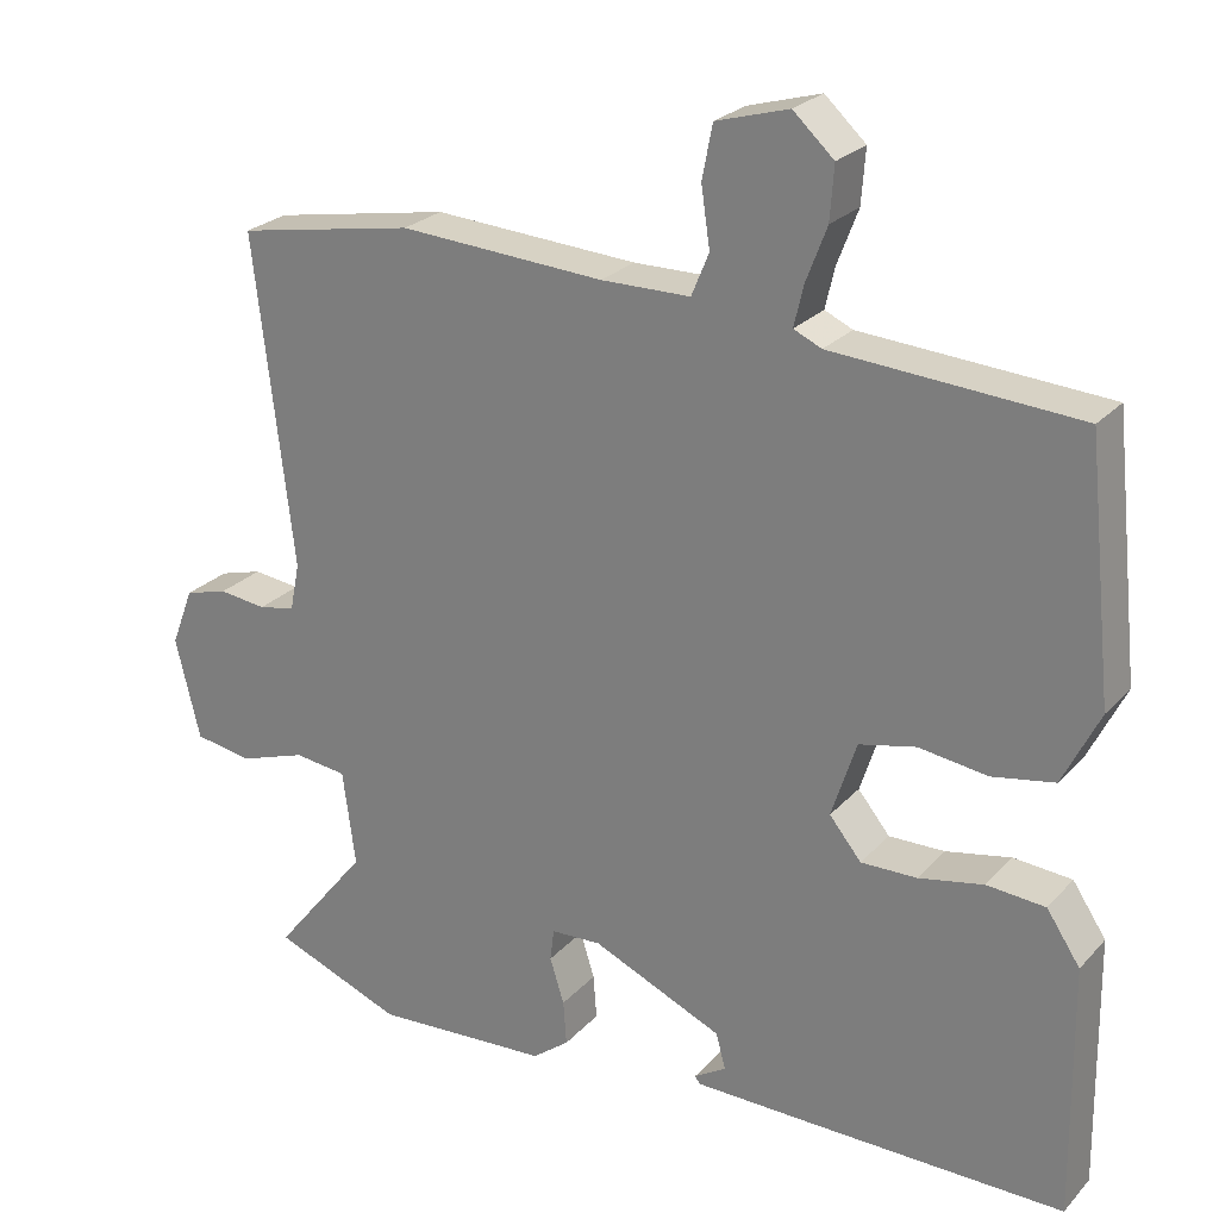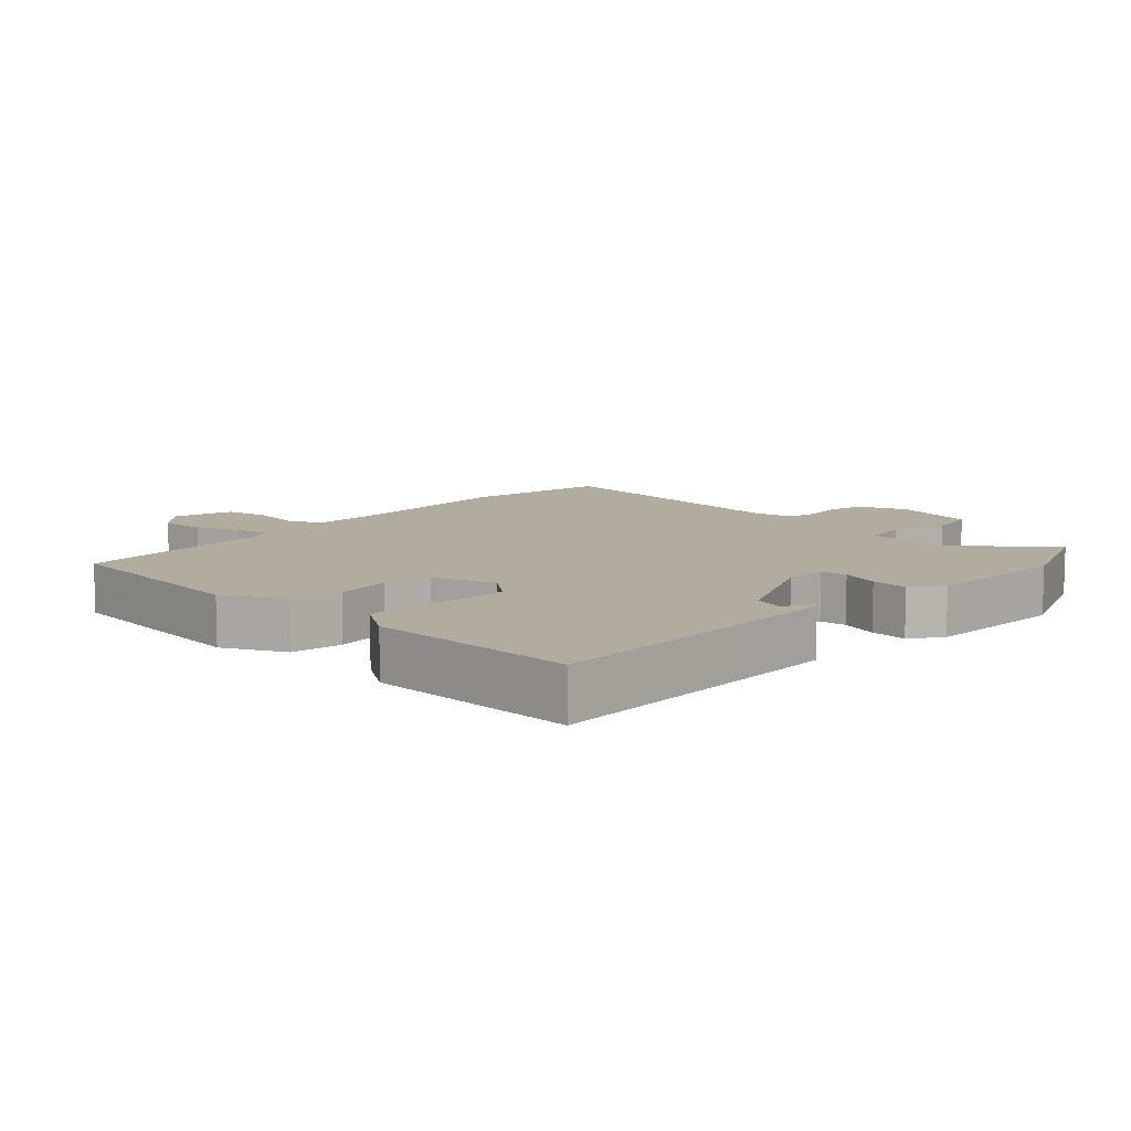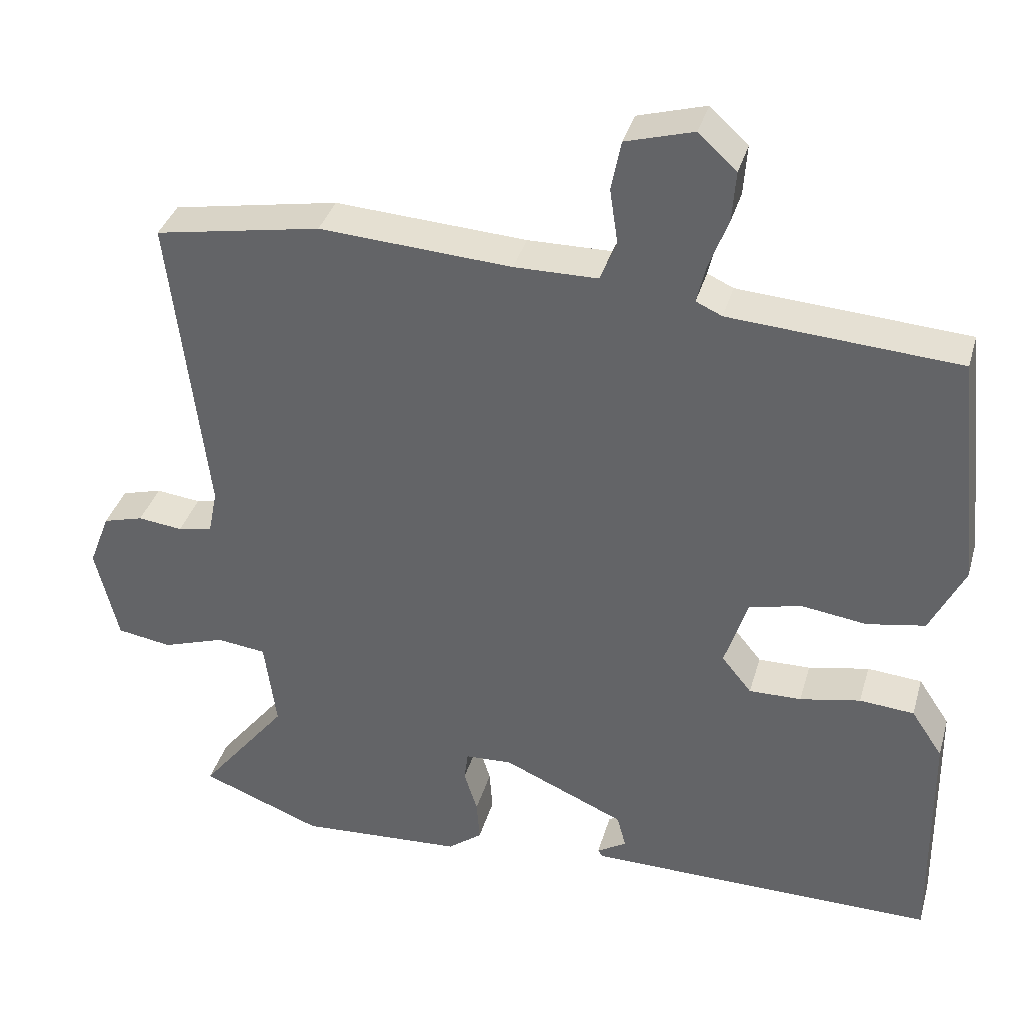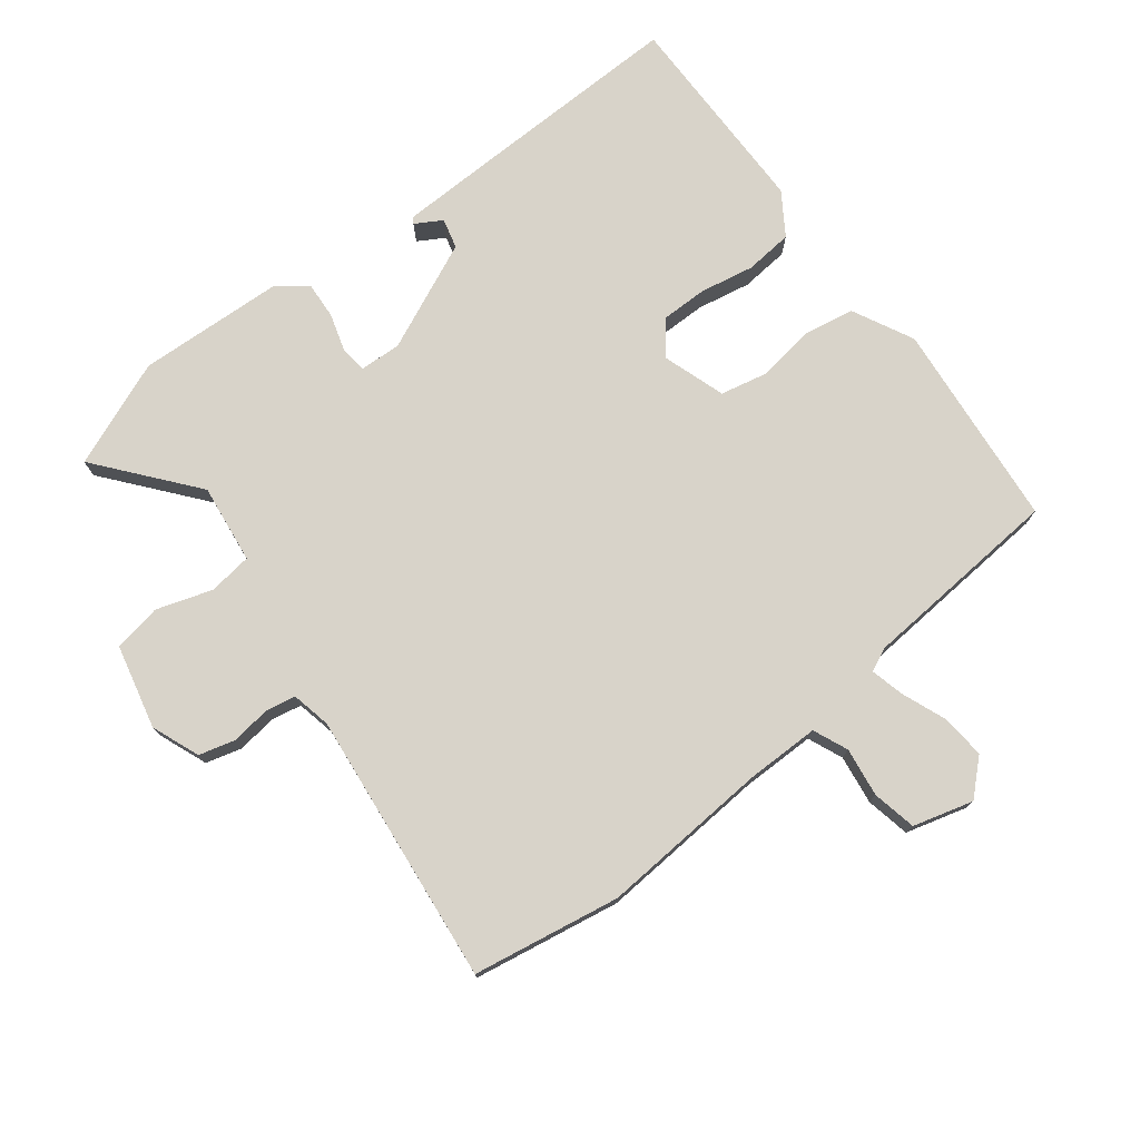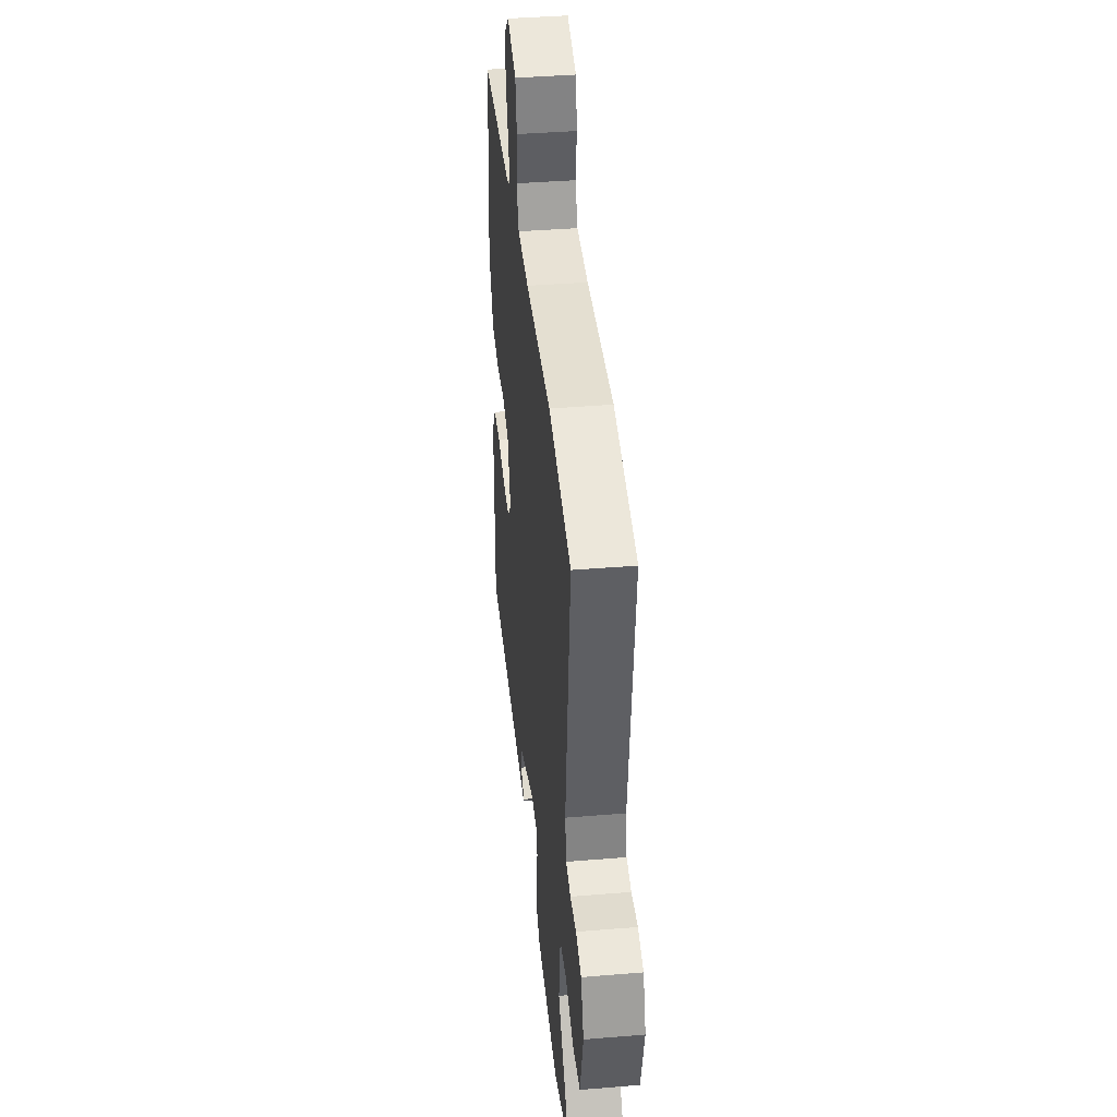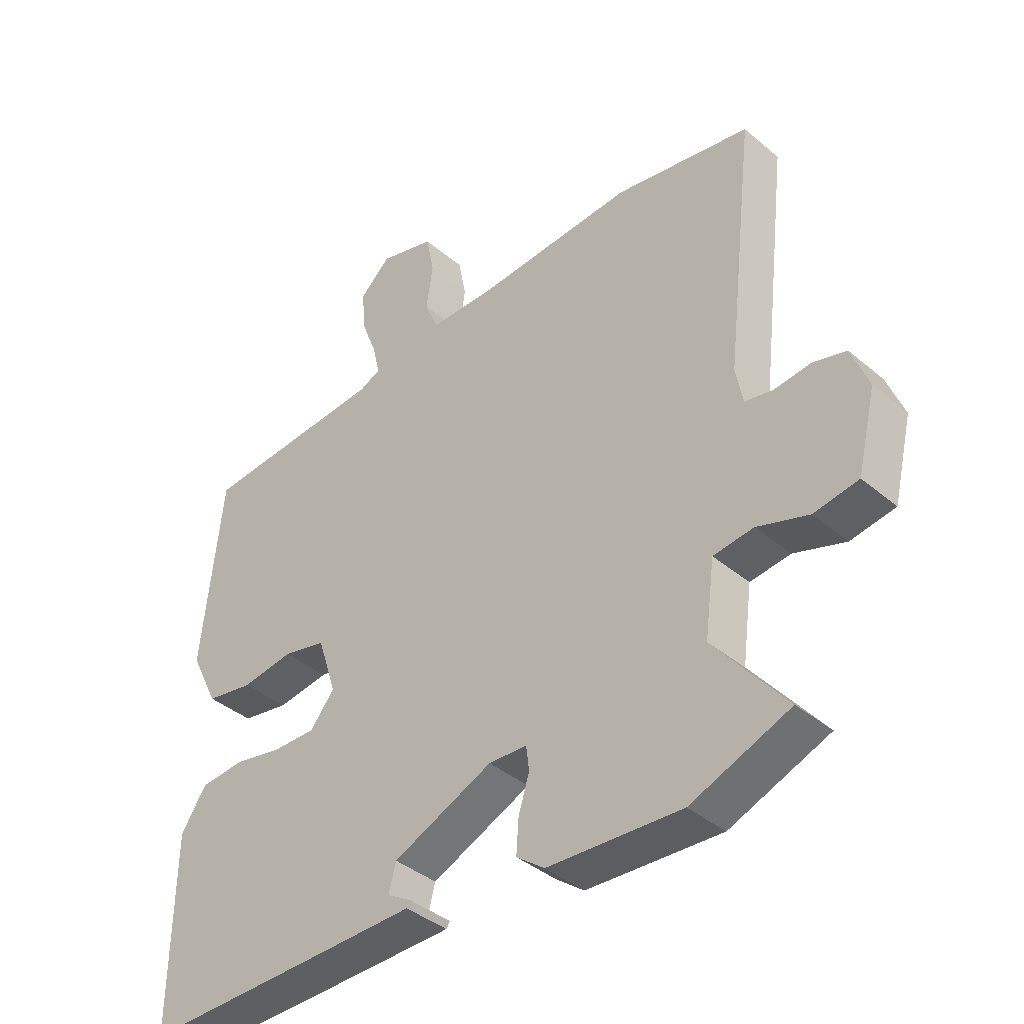
<metadata>
{"format":"obj","ext":"obj","renderer":"f3d","projection":"perspective","resolution":1024,"background":"white","views":[{"elev":24.8,"azim":31.5,"up":"+Z"},{"elev":9.9,"azim":133.0,"up":"+Y"},{"elev":36.1,"azim":15.5,"up":"+Z"},{"elev":76.0,"azim":-38.1,"up":"+Y"},{"elev":40.3,"azim":-95.8,"up":"+Z"},{"elev":-39.5,"azim":-136.3,"up":"+Z"}]}
</metadata>
<code>
v 0.497 0.07 -0.479
v 0.178 0.07 -0.476
v 0.026 0.07 -0.474
v 0.02 0.07 -0.465
v 0.06 0.07 -0.441
v 0.048 0.07 -0.396
v -0.116 0.07 -0.324
v -0.179 0.07 -0.327
v -0.184 0.07 -0.367
v -0.166 0.07 -0.424
v -0.162 0.07 -0.48
v -0.208 0.07 -0.515
v -0.428 0.07 -0.528
v -0.59 0.07 -0.465
v -0.472 0.07 -0.318
v -0.488 0.07 -0.198
v -0.554 0.07 -0.19
v -0.638 0.07 -0.218
v -0.711 0.07 -0.206
v -0.742 0.07 -0.079
v -0.714 0.07 -0.006
v -0.66 0.07 0.009
v -0.6 0.07 0.002
v -0.554 0.07 0.011
v -0.542 0.07 0.071
v -0.591 0.07 0.484
v -0.368 0.07 0.524
v -0.111 0.07 0.508
v 0.001 0.07 0.509
v 0.023 0.07 0.562
v 0.012 0.07 0.636
v 0.025 0.07 0.703
v 0.116 0.07 0.729
v 0.167 0.07 0.682
v 0.162 0.07 0.615
v 0.136 0.07 0.547
v 0.124 0.07 0.496
v 0.159 0.07 0.48
v 0.466 0.07 0.459
v 0.499 0.07 0.145
v 0.453 0.07 0.052
v 0.375 0.07 0.038
v 0.289 0.07 0.05
v 0.218 0.07 0.034
v 0.187 0.07 -0.062
v 0.227 0.07 -0.111
v 0.297 0.07 -0.11
v 0.378 0.07 -0.094
v 0.451 0.07 -0.1
v 0.493 0.07 -0.163
v 0.497 0 -0.479
v 0.178 0 -0.476
v 0.026 0 -0.474
v 0.02 0 -0.465
v 0.06 0 -0.441
v 0.048 0 -0.396
v -0.116 0 -0.324
v -0.179 0 -0.327
v -0.184 0 -0.367
v -0.166 0 -0.424
v -0.162 0 -0.48
v -0.208 0 -0.515
v -0.428 0 -0.528
v -0.59 0 -0.465
v -0.472 0 -0.318
v -0.488 0 -0.198
v -0.554 0 -0.19
v -0.638 0 -0.218
v -0.711 0 -0.206
v -0.742 0 -0.079
v -0.714 0 -0.006
v -0.66 0 0.009
v -0.6 0 0.002
v -0.554 0 0.011
v -0.542 0 0.071
v -0.591 0 0.484
v -0.368 0 0.524
v -0.111 0 0.508
v 0.001 0 0.509
v 0.023 0 0.562
v 0.012 0 0.636
v 0.025 0 0.703
v 0.116 0 0.729
v 0.167 0 0.682
v 0.162 0 0.615
v 0.136 0 0.547
v 0.124 0 0.496
v 0.159 0 0.48
v 0.466 0 0.459
v 0.499 0 0.145
v 0.453 0 0.052
v 0.375 0 0.038
v 0.289 0 0.05
v 0.218 0 0.034
v 0.187 0 -0.062
v 0.227 0 -0.111
v 0.297 0 -0.11
v 0.378 0 -0.094
v 0.451 0 -0.1
v 0.493 0 -0.163
f 50 1 2
f 49 50 2
f 48 49 2
f 47 48 2
f 46 47 2
f 45 46 2
f 41 42 43
f 40 41 43
f 39 40 43
f 38 39 43
f 37 38 43 44
f 34 35 36
f 33 34 36
f 32 33 36
f 31 32 36
f 30 31 36
f 29 30 36 37
f 37 44 45
f 29 37 45
f 28 29 45
f 28 45 2
f 27 28 2
f 26 27 2
f 25 26 2
f 21 22 23
f 20 21 23
f 19 20 23
f 18 19 23
f 17 18 23
f 16 17 23 24
f 13 14 15
f 12 13 15
f 11 12 15
f 10 11 15
f 9 10 15
f 8 9 15 16
f 16 24 25
f 8 16 25
f 7 8 25
f 2 3 4 5
f 2 5 6
f 25 2 6
f 6 7 25
f 52 51 100
f 52 100 99
f 52 99 98
f 52 98 97
f 52 97 96
f 52 96 95
f 93 92 91
f 93 91 90
f 93 90 89
f 93 89 88
f 94 93 88 87
f 86 85 84
f 86 84 83
f 86 83 82
f 86 82 81
f 86 81 80
f 87 86 80 79
f 95 94 87
f 95 87 79
f 95 79 78
f 52 95 78
f 52 78 77
f 52 77 76
f 52 76 75
f 73 72 71
f 73 71 70
f 73 70 69
f 73 69 68
f 73 68 67
f 74 73 67 66
f 65 64 63
f 65 63 62
f 65 62 61
f 65 61 60
f 65 60 59
f 66 65 59 58
f 75 74 66
f 75 66 58
f 75 58 57
f 55 54 53 52
f 56 55 52
f 56 52 75
f 75 57 56
f 1 51 52 2
f 2 52 53 3
f 3 53 54 4
f 4 54 55 5
f 5 55 56 6
f 6 56 57 7
f 7 57 58 8
f 8 58 59 9
f 9 59 60 10
f 10 60 61 11
f 11 61 62 12
f 12 62 63 13
f 13 63 64 14
f 14 64 65 15
f 15 65 66 16
f 16 66 67 17
f 17 67 68 18
f 18 68 69 19
f 19 69 70 20
f 20 70 71 21
f 21 71 72 22
f 22 72 73 23
f 23 73 74 24
f 24 74 75 25
f 25 75 76 26
f 26 76 77 27
f 27 77 78 28
f 28 78 79 29
f 29 79 80 30
f 30 80 81 31
f 31 81 82 32
f 32 82 83 33
f 33 83 84 34
f 34 84 85 35
f 35 85 86 36
f 36 86 87 37
f 37 87 88 38
f 38 88 89 39
f 39 89 90 40
f 40 90 91 41
f 41 91 92 42
f 42 92 93 43
f 43 93 94 44
f 44 94 95 45
f 45 95 96 46
f 46 96 97 47
f 47 97 98 48
f 48 98 99 49
f 49 99 100 50
f 50 100 51 1

</code>
